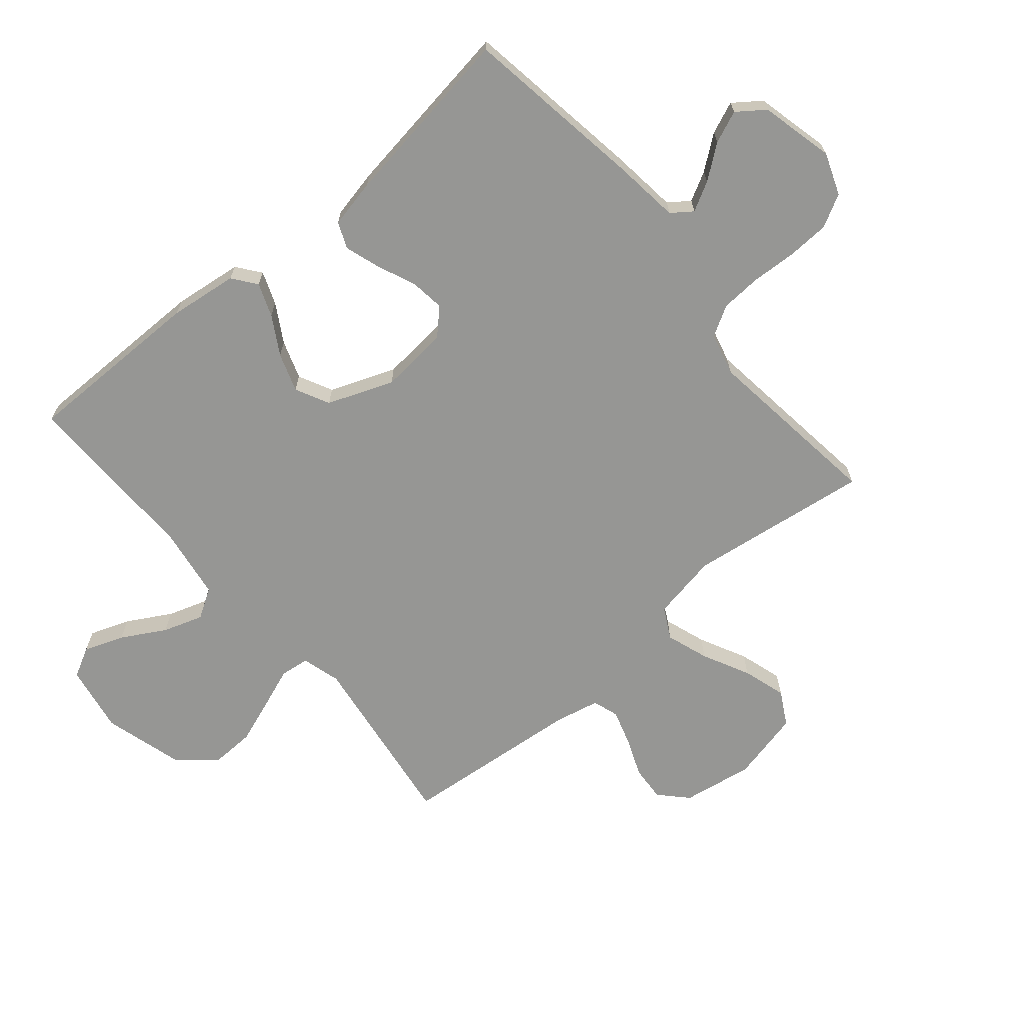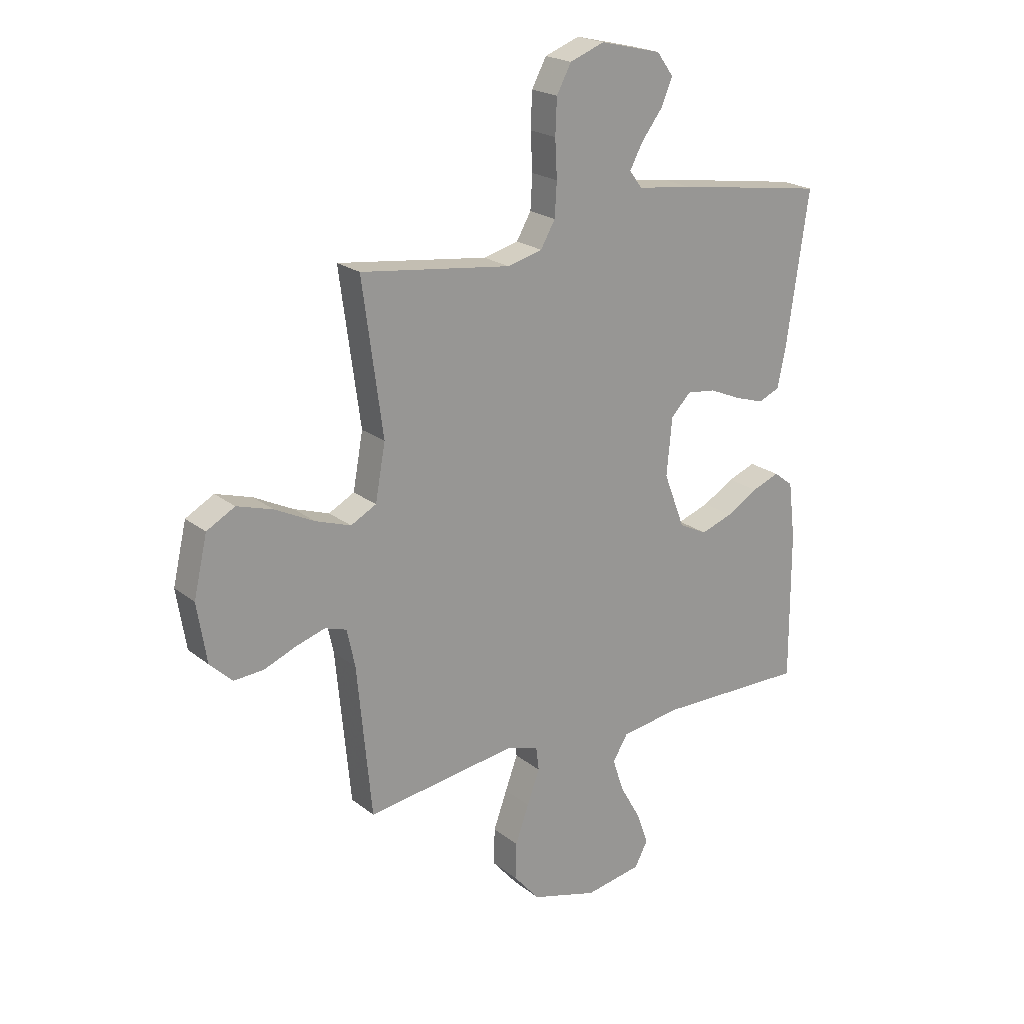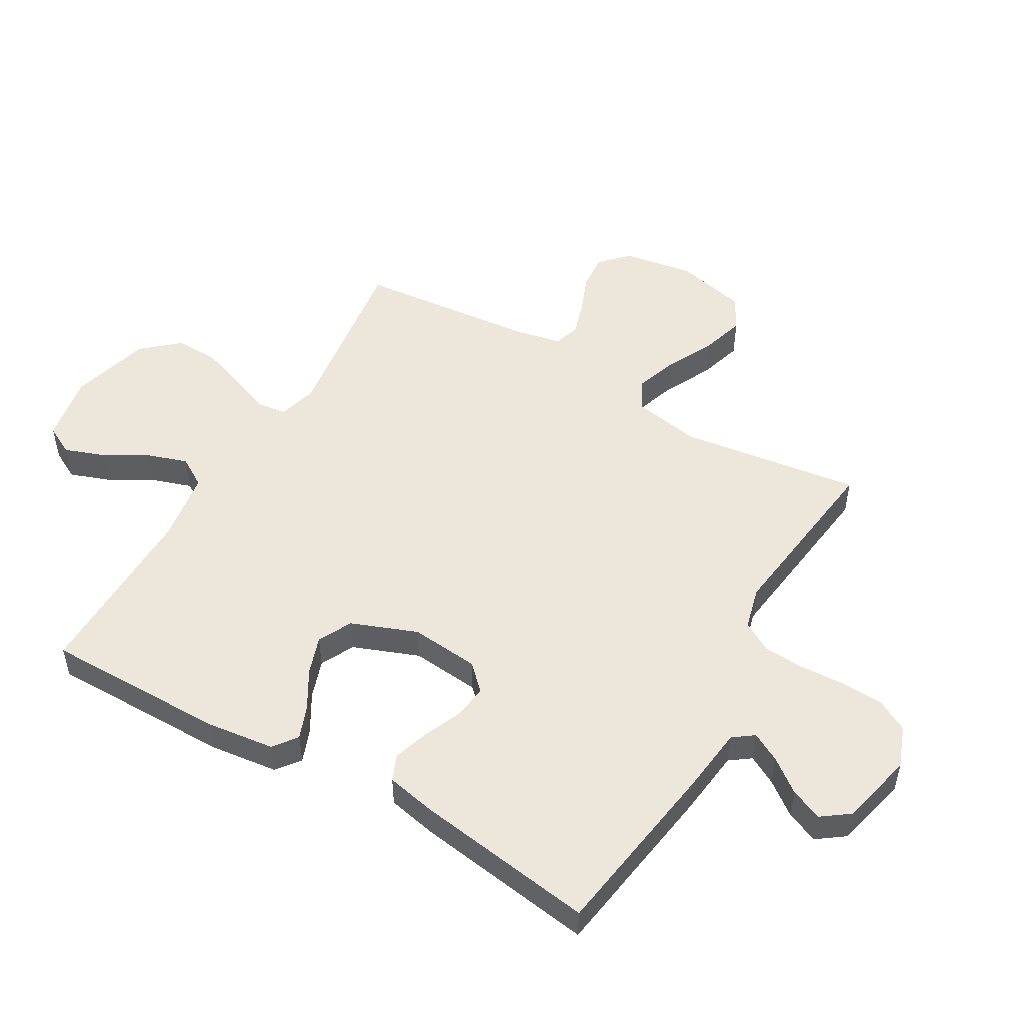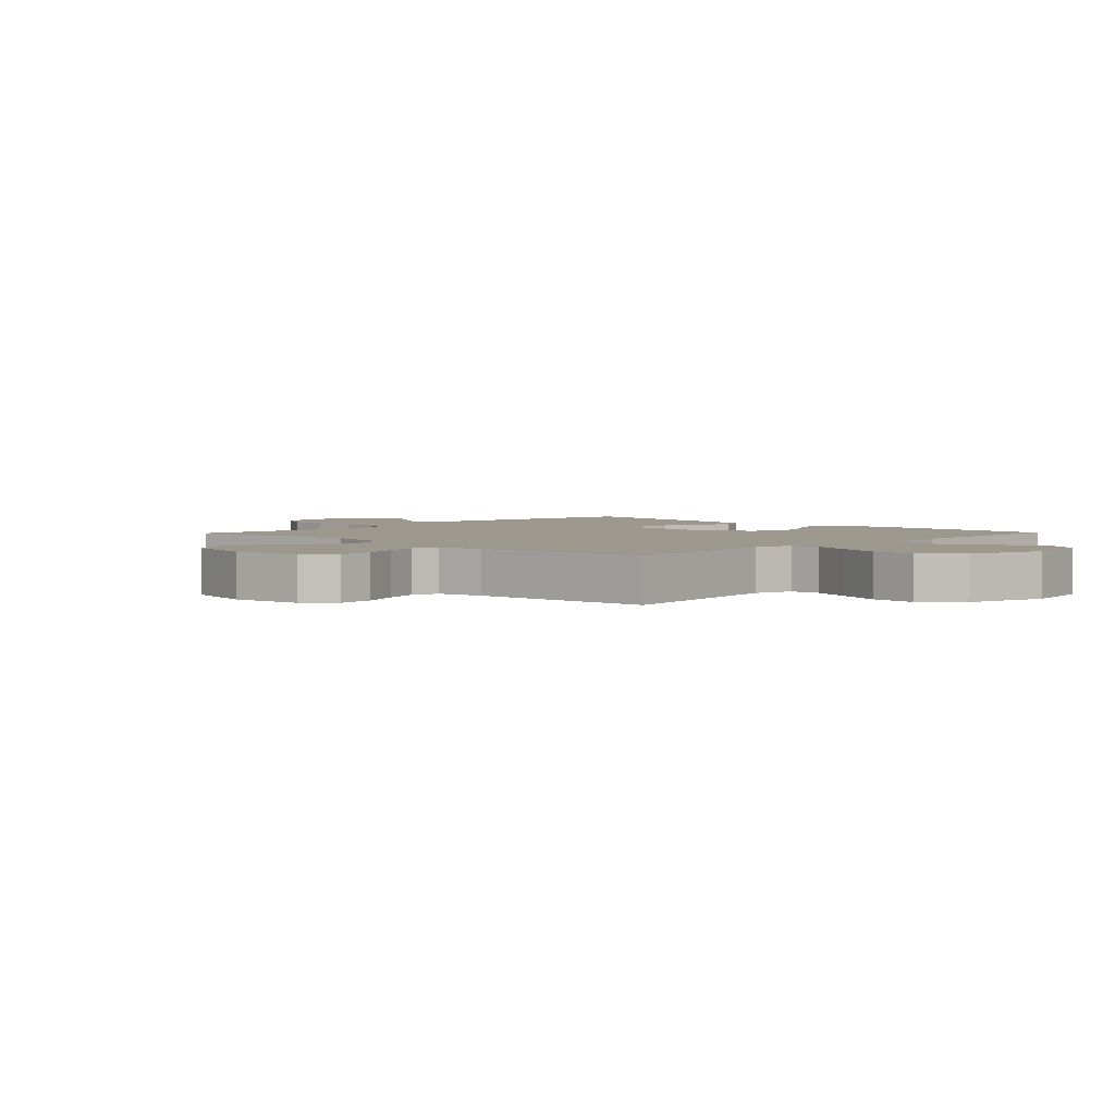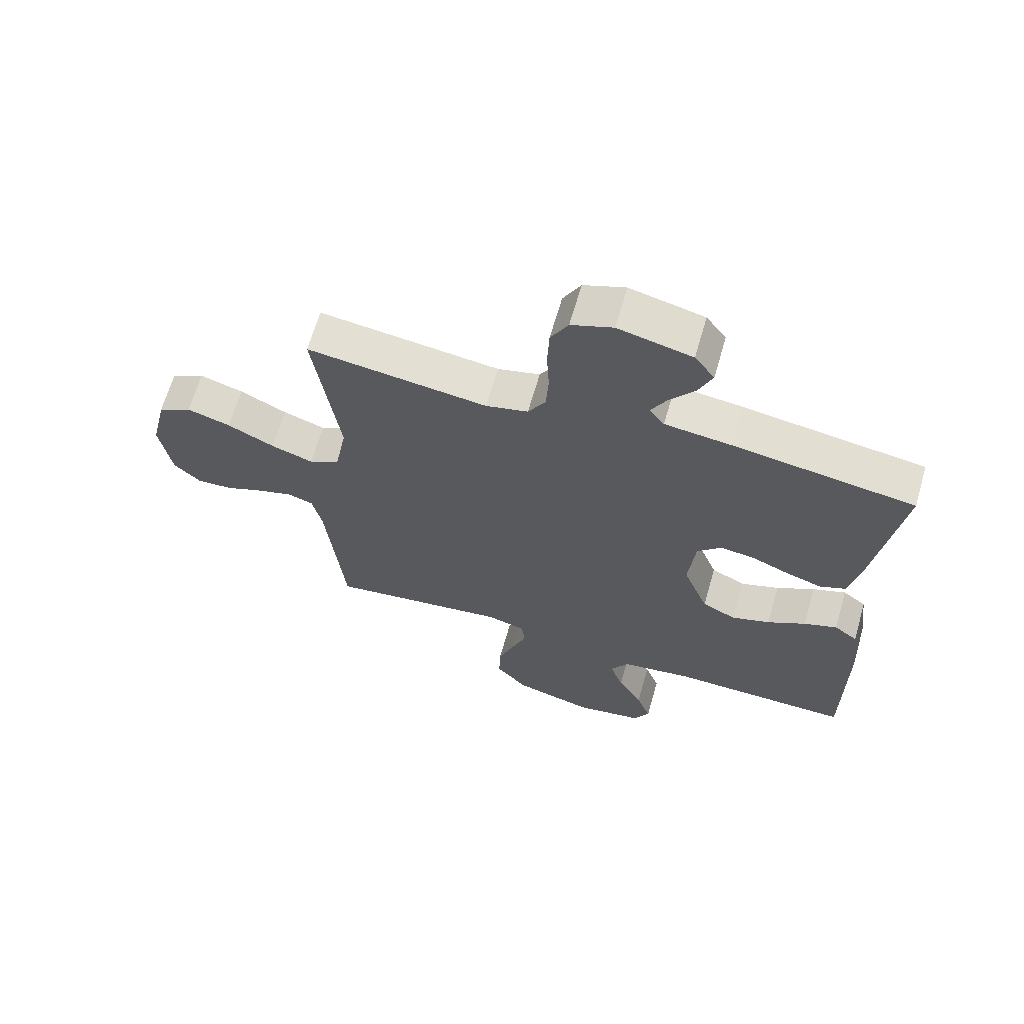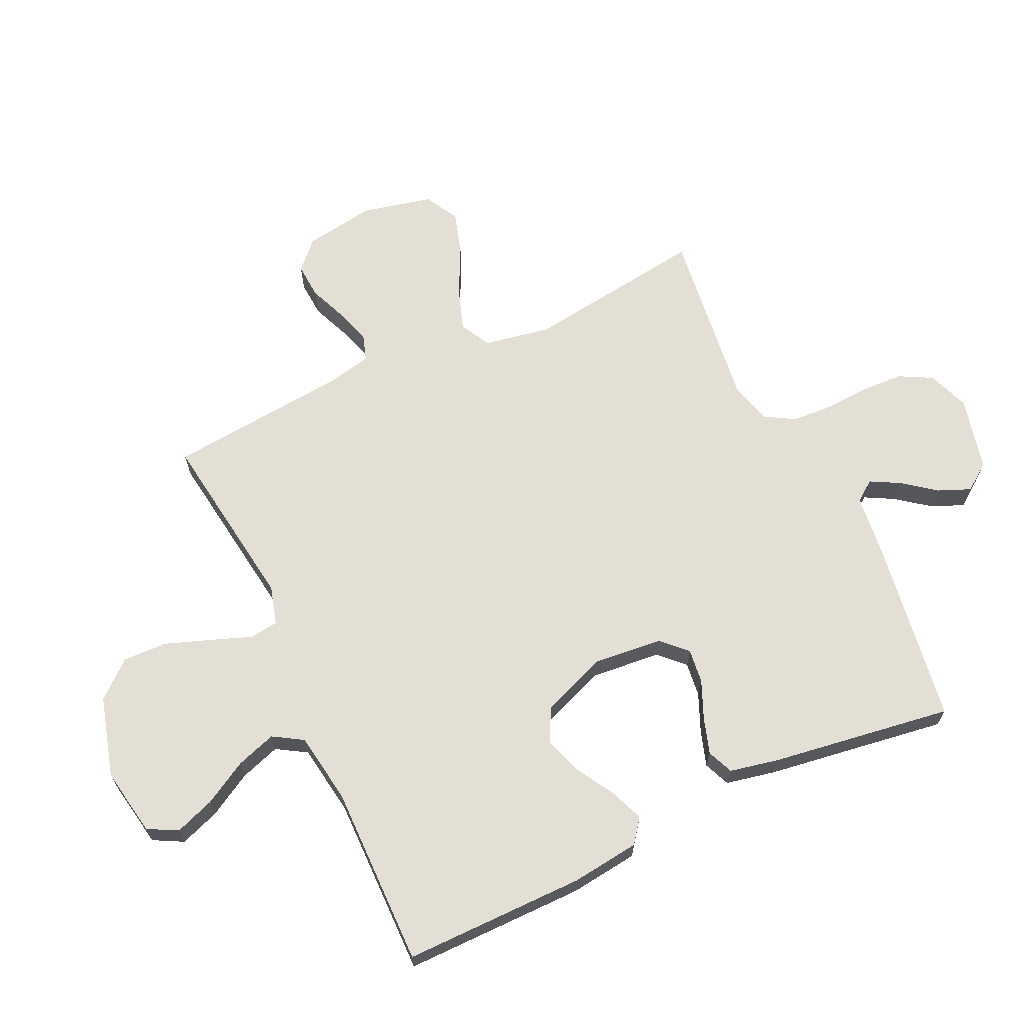
<metadata>
{"format":"obj","ext":"obj","renderer":"f3d","projection":"perspective","resolution":1024,"background":"white","views":[{"elev":-67.7,"azim":-49.8,"up":"+Y"},{"elev":21.2,"azim":143.7,"up":"+Z"},{"elev":51.1,"azim":-59.9,"up":"+Y"},{"elev":3.2,"azim":134.2,"up":"+Y"},{"elev":65.7,"azim":-163.9,"up":"+Z"},{"elev":66.3,"azim":-115.1,"up":"+Y"}]}
</metadata>
<code>
v -0.5 0.07 -0.5
v -0.499 0.07 -0.2
v -0.485 0.07 -0.087
v -0.446 0.07 -0.057
v -0.391 0.07 -0.078
v -0.328 0.07 -0.115
v -0.264 0.07 -0.137
v -0.208 0.07 -0.109
v -0.166 0.07 0
v -0.177 0.07 0.114
v -0.217 0.07 0.154
v -0.274 0.07 0.147
v -0.337 0.07 0.12
v -0.396 0.07 0.101
v -0.439 0.07 0.119
v -0.456 0.07 0.2
v -0.5 0.07 0.5
v -0.2 0.07 0.545
v -0.09 0.07 0.558
v -0.065 0.07 0.592
v -0.091 0.07 0.64
v -0.133 0.07 0.695
v -0.155 0.07 0.748
v -0.122 0.07 0.793
v 0 0.07 0.822
v 0.069 0.07 0.796
v 0.098 0.07 0.742
v 0.101 0.07 0.672
v 0.097 0.07 0.597
v 0.101 0.07 0.53
v 0.13 0.07 0.48
v 0.2 0.07 0.462
v 0.5 0.07 0.5
v 0.459 0.07 0.2
v 0.479 0.07 0.09
v 0.53 0.07 0.063
v 0.6 0.07 0.087
v 0.678 0.07 0.126
v 0.75 0.07 0.148
v 0.806 0.07 0.117
v 0.833 0.07 0
v 0.814 0.07 -0.117
v 0.769 0.07 -0.16
v 0.71 0.07 -0.156
v 0.646 0.07 -0.13
v 0.588 0.07 -0.112
v 0.545 0.07 -0.126
v 0.529 0.07 -0.2
v 0.5 0.07 -0.5
v 0.2 0.07 -0.458
v 0.136 0.07 -0.476
v 0.13 0.07 -0.524
v 0.155 0.07 -0.591
v 0.182 0.07 -0.666
v 0.184 0.07 -0.739
v 0.132 0.07 -0.799
v 0 0.07 -0.836
v -0.113 0.07 -0.816
v -0.139 0.07 -0.767
v -0.115 0.07 -0.701
v -0.074 0.07 -0.629
v -0.052 0.07 -0.563
v -0.082 0.07 -0.514
v -0.2 0.07 -0.496
v -0.5 0 -0.5
v -0.499 0 -0.2
v -0.485 0 -0.087
v -0.446 0 -0.057
v -0.391 0 -0.078
v -0.328 0 -0.115
v -0.264 0 -0.137
v -0.208 0 -0.109
v -0.166 0 0
v -0.177 0 0.114
v -0.217 0 0.154
v -0.274 0 0.147
v -0.337 0 0.12
v -0.396 0 0.101
v -0.439 0 0.119
v -0.456 0 0.2
v -0.5 0 0.5
v -0.2 0 0.545
v -0.09 0 0.558
v -0.065 0 0.592
v -0.091 0 0.64
v -0.133 0 0.695
v -0.155 0 0.748
v -0.122 0 0.793
v 0 0 0.822
v 0.069 0 0.796
v 0.098 0 0.742
v 0.101 0 0.672
v 0.097 0 0.597
v 0.101 0 0.53
v 0.13 0 0.48
v 0.2 0 0.462
v 0.5 0 0.5
v 0.459 0 0.2
v 0.479 0 0.09
v 0.53 0 0.063
v 0.6 0 0.087
v 0.678 0 0.126
v 0.75 0 0.148
v 0.806 0 0.117
v 0.833 0 0
v 0.814 0 -0.117
v 0.769 0 -0.16
v 0.71 0 -0.156
v 0.646 0 -0.13
v 0.588 0 -0.112
v 0.545 0 -0.126
v 0.529 0 -0.2
v 0.5 0 -0.5
v 0.2 0 -0.458
v 0.136 0 -0.476
v 0.13 0 -0.524
v 0.155 0 -0.591
v 0.182 0 -0.666
v 0.184 0 -0.739
v 0.132 0 -0.799
v 0 0 -0.836
v -0.113 0 -0.816
v -0.139 0 -0.767
v -0.115 0 -0.701
v -0.074 0 -0.629
v -0.052 0 -0.563
v -0.082 0 -0.514
v -0.2 0 -0.496
f 59 60 61
f 58 59 61
f 57 58 61
f 56 57 61
f 55 56 61
f 54 55 61
f 53 54 61
f 52 53 61
f 51 52 61 62
f 48 49 50
f 47 48 50 51
f 43 44 45
f 42 43 45
f 41 42 45
f 40 41 45
f 39 40 45
f 38 39 45
f 37 38 45
f 36 37 45 46
f 35 36 46 47
f 32 33 34
f 31 32 34 35
f 27 28 29
f 26 27 29
f 25 26 29
f 24 25 29
f 23 24 29
f 22 23 29
f 21 22 29
f 20 21 29 30
f 19 20 30 31
f 18 19 31
f 17 18 31
f 16 17 31
f 15 16 31
f 14 15 31
f 13 14 31
f 12 13 31
f 4 5 6
f 3 4 6
f 2 3 6
f 1 2 6
f 64 1 6
f 63 64 6 7
f 63 7 8
f 62 63 8
f 51 62 8
f 51 8 9
f 47 51 9
f 35 47 9
f 11 12 31
f 10 11 31 35
f 9 10 35
f 125 124 123
f 125 123 122
f 125 122 121
f 125 121 120
f 125 120 119
f 125 119 118
f 125 118 117
f 125 117 116
f 126 125 116 115
f 114 113 112
f 115 114 112 111
f 109 108 107
f 109 107 106
f 109 106 105
f 109 105 104
f 109 104 103
f 109 103 102
f 109 102 101
f 110 109 101 100
f 111 110 100 99
f 98 97 96
f 99 98 96 95
f 93 92 91
f 93 91 90
f 93 90 89
f 93 89 88
f 93 88 87
f 93 87 86
f 93 86 85
f 94 93 85 84
f 95 94 84 83
f 95 83 82
f 95 82 81
f 95 81 80
f 95 80 79
f 95 79 78
f 95 78 77
f 95 77 76
f 70 69 68
f 70 68 67
f 70 67 66
f 70 66 65
f 70 65 128
f 71 70 128 127
f 72 71 127
f 72 127 126
f 72 126 115
f 73 72 115
f 73 115 111
f 73 111 99
f 95 76 75
f 99 95 75 74
f 99 74 73
f 1 65 66 2
f 2 66 67 3
f 3 67 68 4
f 4 68 69 5
f 5 69 70 6
f 6 70 71 7
f 7 71 72 8
f 8 72 73 9
f 9 73 74 10
f 10 74 75 11
f 11 75 76 12
f 12 76 77 13
f 13 77 78 14
f 14 78 79 15
f 15 79 80 16
f 16 80 81 17
f 17 81 82 18
f 18 82 83 19
f 19 83 84 20
f 20 84 85 21
f 21 85 86 22
f 22 86 87 23
f 23 87 88 24
f 24 88 89 25
f 25 89 90 26
f 26 90 91 27
f 27 91 92 28
f 28 92 93 29
f 29 93 94 30
f 30 94 95 31
f 31 95 96 32
f 32 96 97 33
f 33 97 98 34
f 34 98 99 35
f 35 99 100 36
f 36 100 101 37
f 37 101 102 38
f 38 102 103 39
f 39 103 104 40
f 40 104 105 41
f 41 105 106 42
f 42 106 107 43
f 43 107 108 44
f 44 108 109 45
f 45 109 110 46
f 46 110 111 47
f 47 111 112 48
f 48 112 113 49
f 49 113 114 50
f 50 114 115 51
f 51 115 116 52
f 52 116 117 53
f 53 117 118 54
f 54 118 119 55
f 55 119 120 56
f 56 120 121 57
f 57 121 122 58
f 58 122 123 59
f 59 123 124 60
f 60 124 125 61
f 61 125 126 62
f 62 126 127 63
f 63 127 128 64
f 64 128 65 1

</code>
